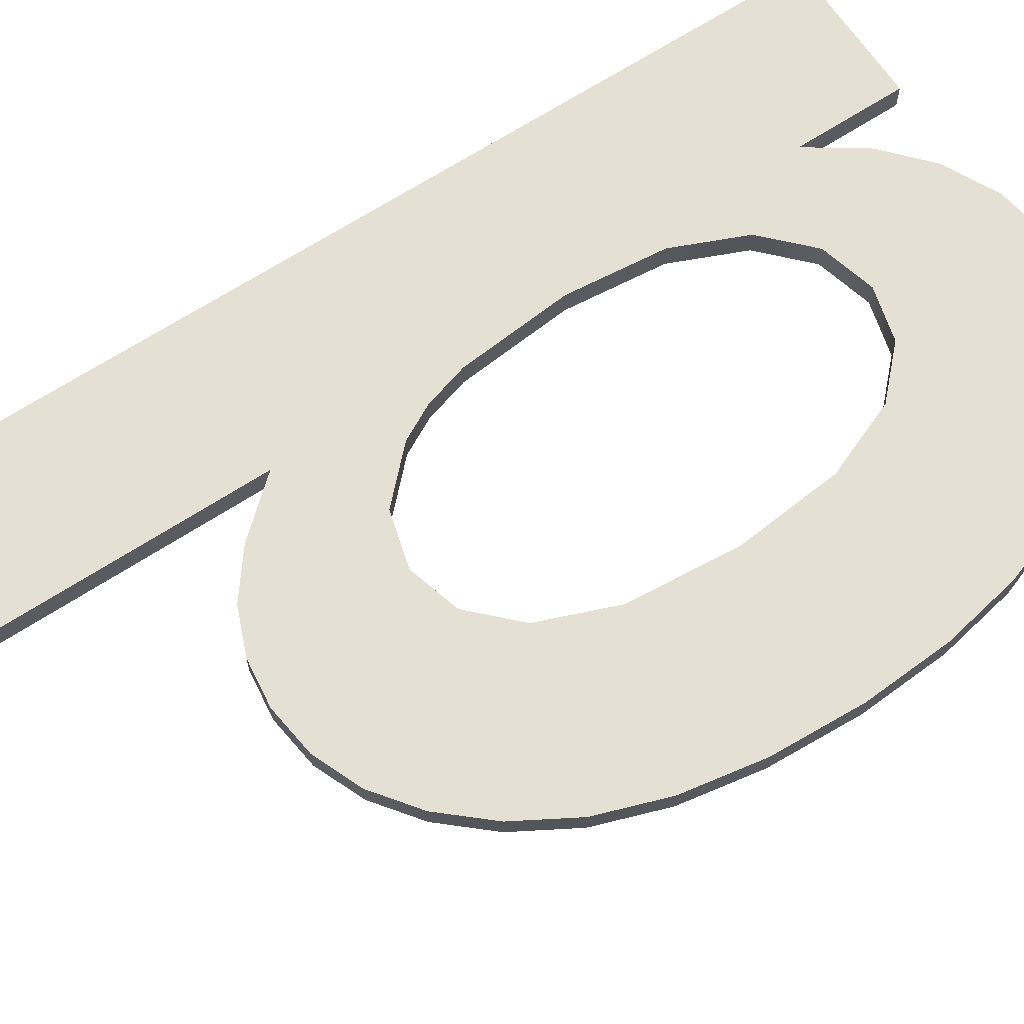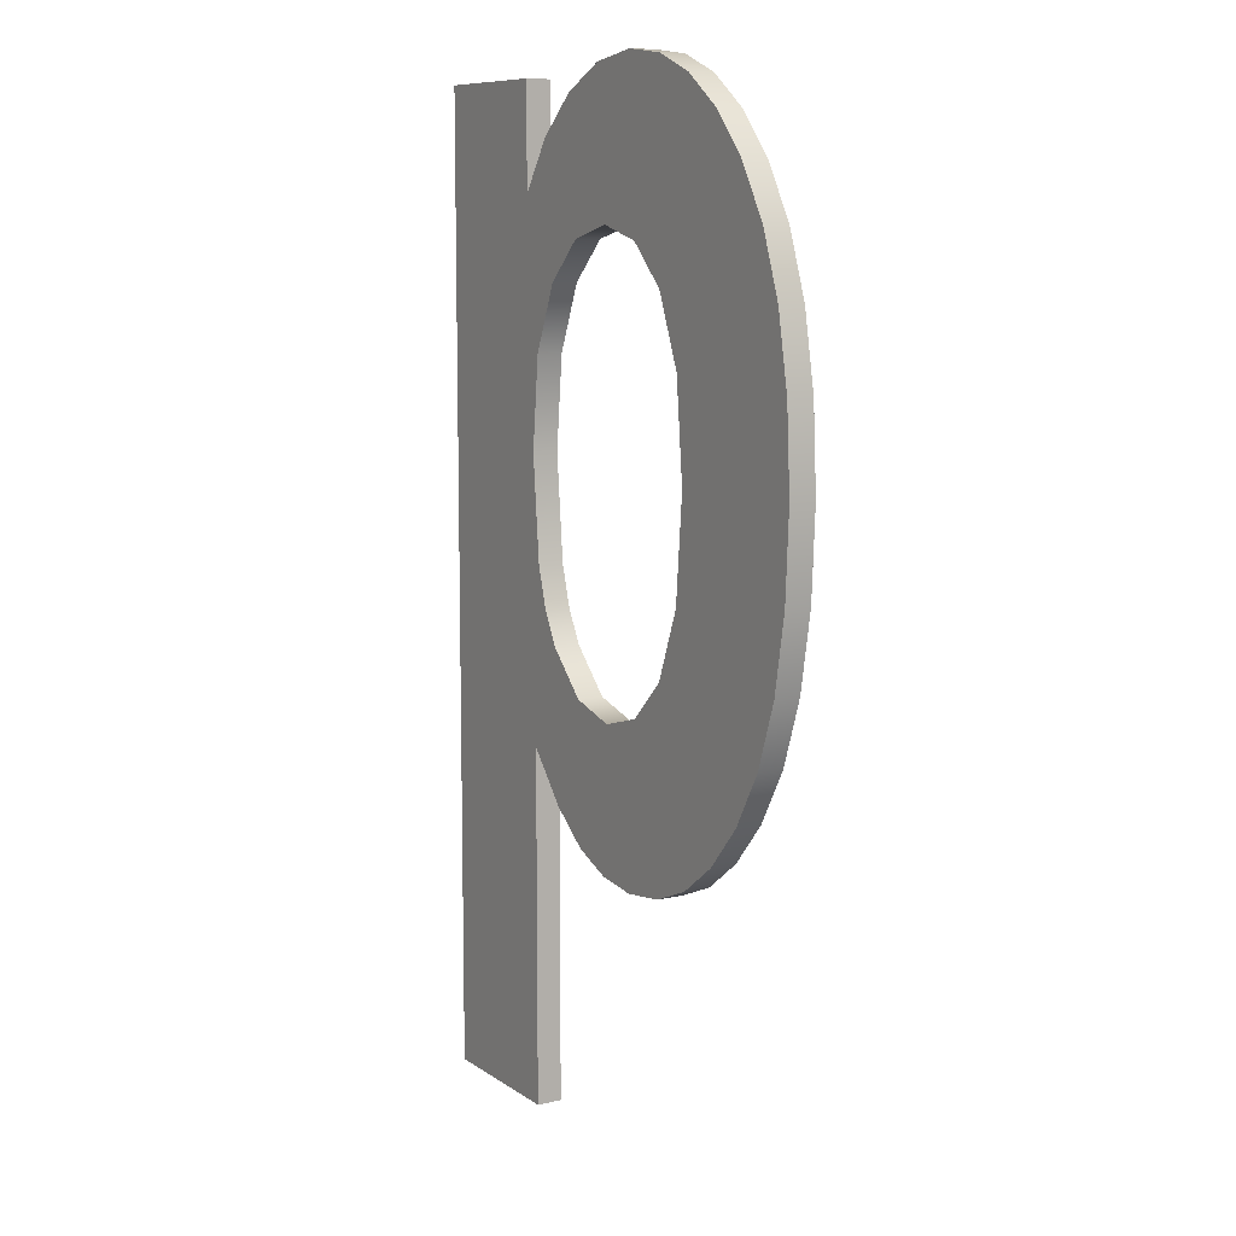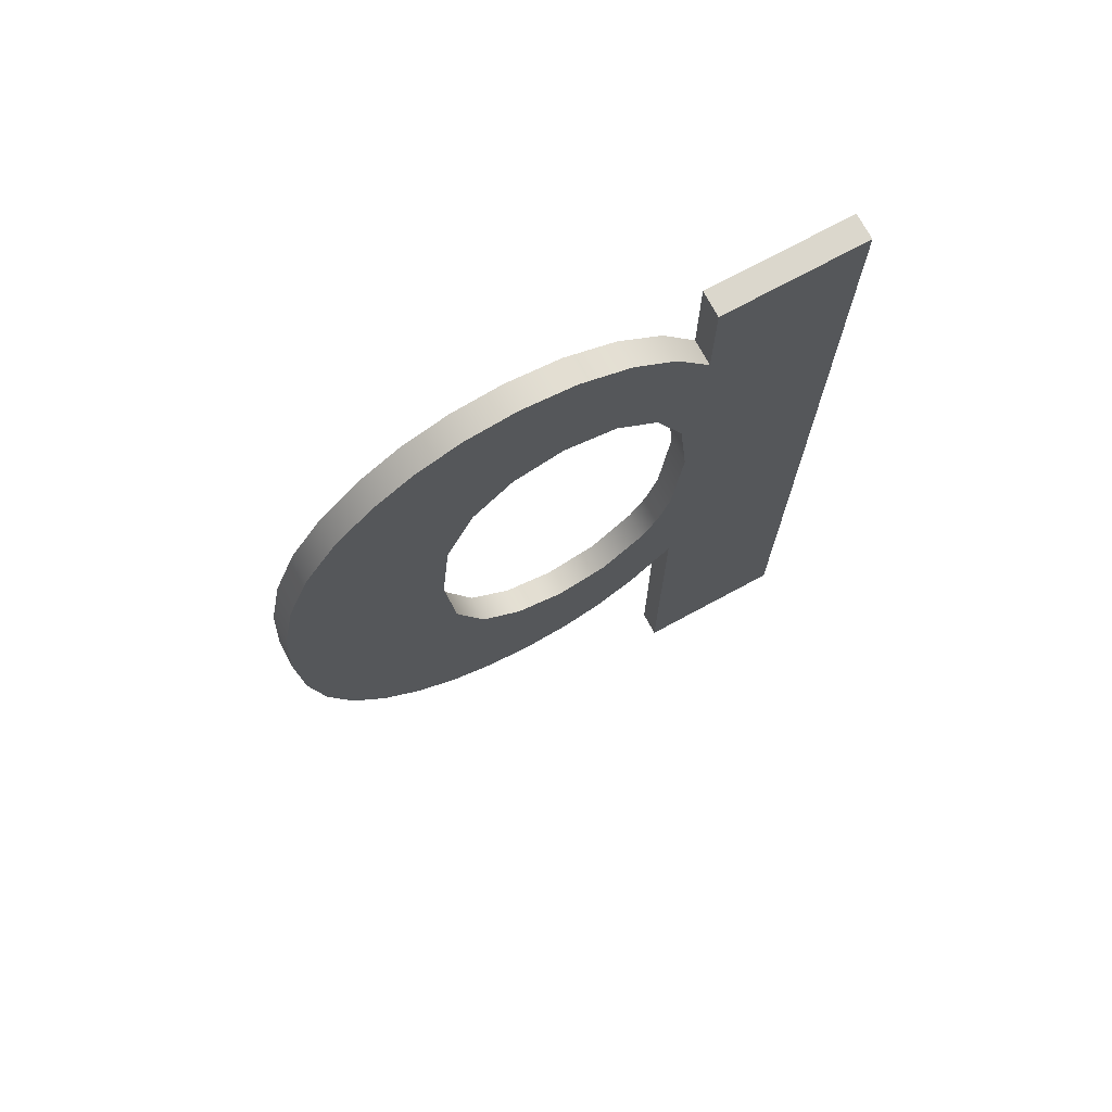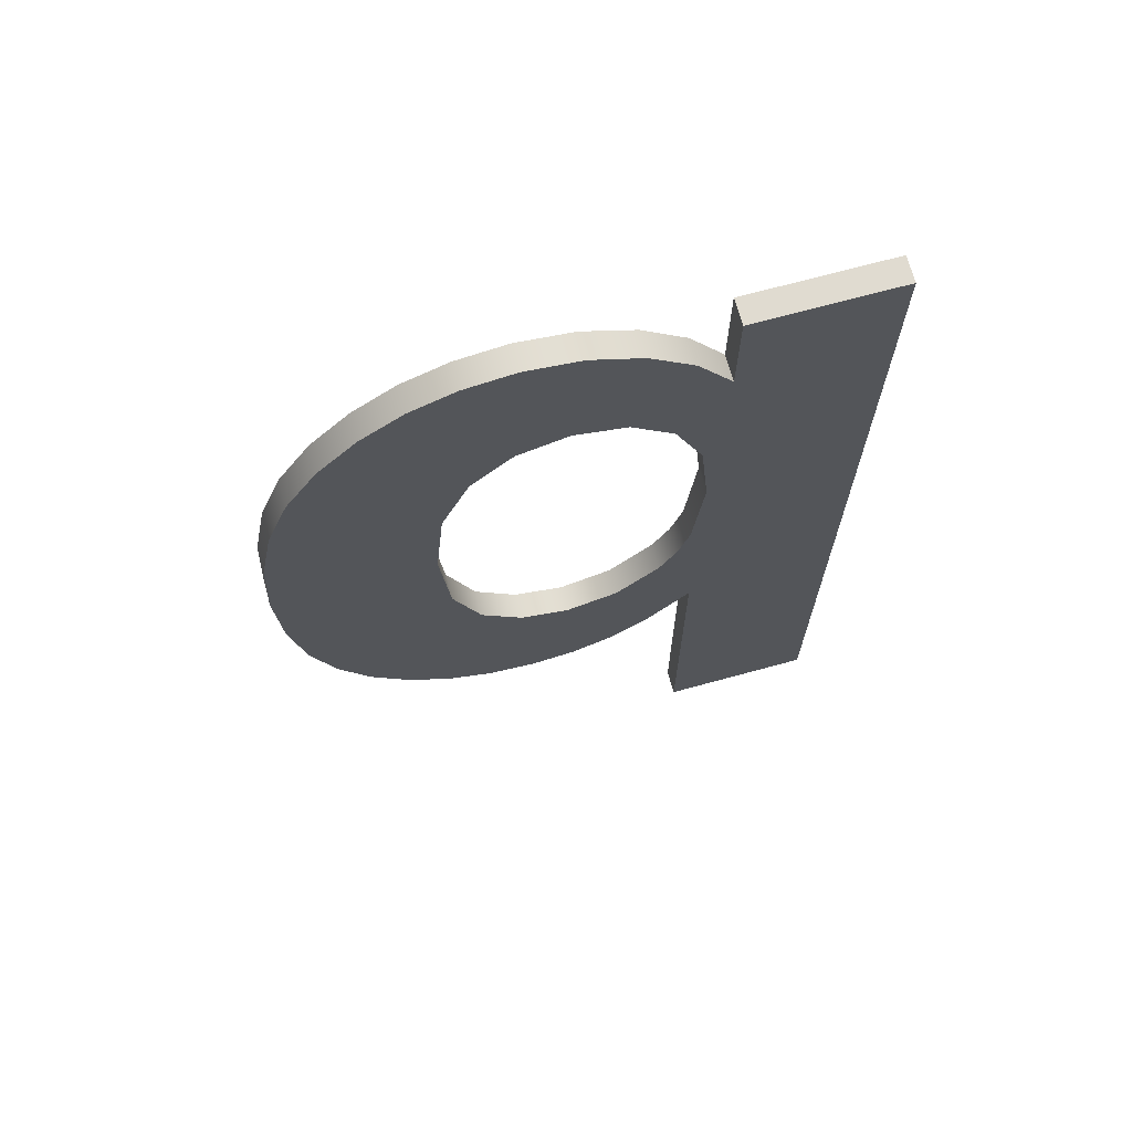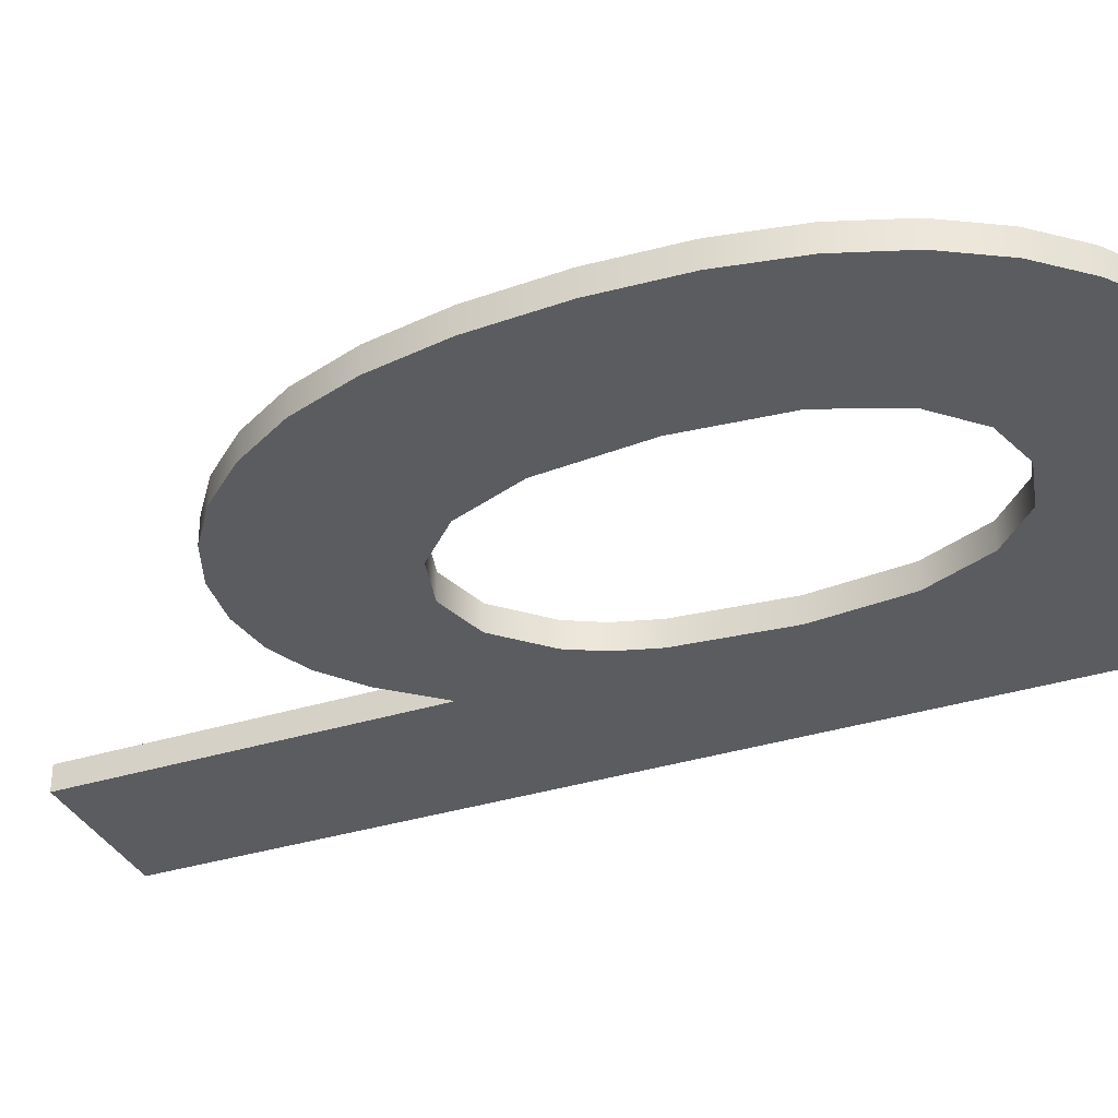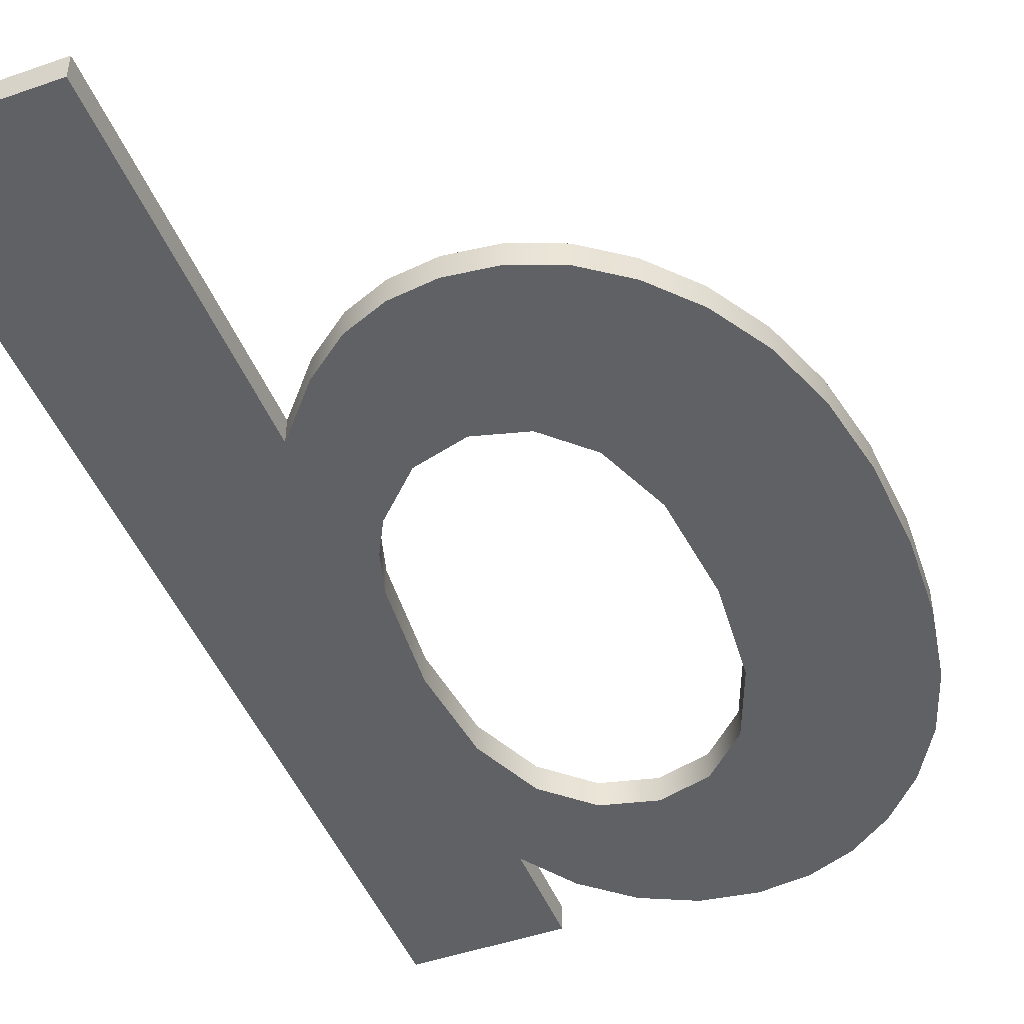
<metadata>
{"format":"obj","ext":"obj","renderer":"f3d","projection":"perspective","resolution":1024,"background":"white","views":[{"elev":65.7,"azim":56.6,"up":"+Z"},{"elev":9.3,"azim":58.9,"up":"+Y"},{"elev":73.4,"azim":151.6,"up":"+Y"},{"elev":69.9,"azim":164.7,"up":"+Y"},{"elev":-34.0,"azim":113.1,"up":"+Z"},{"elev":-47.2,"azim":21.5,"up":"+Z"}]}
</metadata>
<code>
o mesh21/mesh21-geometry#mesh21-geometry
v 0.1114 0.3367 0.3443
v 0.1114 0.3362 0.3443
v 0.1108 0.3367 0.3443
v 0.1114 0.3367 0.3444
v 0.1115 0.3325 0.3443
v 0.1114 0.3362 0.3444
v 0.1108 0.3325 0.3443
v 0.1115 0.3352 0.3443
v 0.1108 0.3367 0.3444
v 0.1116 0.3364 0.3444
v 0.1115 0.3325 0.3444
v 0.1116 0.3364 0.3443
v 0.1115 0.334 0.3443
v 0.1115 0.3352 0.3444
v 0.1108 0.3325 0.3444
v 0.1115 0.334 0.3444
v 0.1115 0.3356 0.3443
v 0.1115 0.3348 0.3443
v 0.1118 0.3366 0.3444
v 0.1115 0.3356 0.3444
v 0.1116 0.3359 0.3443
v 0.1117 0.3338 0.3443
v 0.1118 0.3366 0.3443
v 0.1116 0.3359 0.3444
v 0.1115 0.3348 0.3444
v 0.1116 0.3346 0.3443
v 0.1117 0.3338 0.3444
v 0.112 0.3367 0.3444
v 0.1118 0.3361 0.3444
v 0.1118 0.3361 0.3443
v 0.1116 0.3344 0.3443
v 0.1118 0.3337 0.3444
v 0.112 0.3367 0.3443
v 0.1116 0.3346 0.3444
v 0.1118 0.3343 0.3443
v 0.1118 0.3337 0.3443
v 0.1118 0.3343 0.3444
v 0.1122 0.3367 0.3444
v 0.112 0.3361 0.3444
v 0.1116 0.3344 0.3444
v 0.112 0.3361 0.3443
v 0.112 0.3336 0.3444
v 0.112 0.3342 0.3444
v 0.1122 0.3367 0.3443
v 0.112 0.3342 0.3443
v 0.112 0.3336 0.3443
v 0.1124 0.3367 0.3444
v 0.1122 0.3361 0.3444
v 0.1122 0.3361 0.3443
v 0.1122 0.3336 0.3444
v 0.1124 0.3367 0.3443
v 0.1122 0.3343 0.3444
v 0.1122 0.3336 0.3443
v 0.1126 0.3366 0.3444
v 0.1124 0.3359 0.3444
v 0.1124 0.3359 0.3443
v 0.1122 0.3343 0.3443
v 0.1124 0.3336 0.3444
v 0.1126 0.3366 0.3443
v 0.1124 0.3344 0.3444
v 0.1124 0.3336 0.3443
v 0.1128 0.3365 0.3444
v 0.1125 0.3356 0.3444
v 0.1125 0.3356 0.3443
v 0.1124 0.3344 0.3443
v 0.1126 0.3337 0.3444
v 0.1128 0.3365 0.3443
v 0.1128 0.3338 0.3444
v 0.1126 0.3352 0.3444
v 0.1126 0.3352 0.3443
v 0.1125 0.3347 0.3444
v 0.1126 0.3337 0.3443
v 0.1129 0.3363 0.3443
v 0.1128 0.3338 0.3443
v 0.1129 0.334 0.3444
v 0.1125 0.3347 0.3443
v 0.1129 0.3363 0.3444
v 0.1129 0.334 0.3443
v 0.1131 0.3361 0.3443
v 0.1131 0.3342 0.3443
v 0.1131 0.3342 0.3444
v 0.1131 0.3361 0.3444
v 0.1132 0.3358 0.3443
v 0.1132 0.3345 0.3443
v 0.1132 0.3345 0.3444
v 0.1132 0.3358 0.3444
v 0.1132 0.3355 0.3443
v 0.1132 0.3348 0.3443
v 0.1132 0.3348 0.3444
v 0.1132 0.3355 0.3444
v 0.1132 0.3352 0.3443
v 0.1132 0.3352 0.3444
f 1 2 3
f 4 2 1
f 5 3 2
f 3 4 1
f 2 4 6
f 3 5 7
f 5 2 8
f 4 3 9
f 4 9 6
f 10 2 6
f 11 7 5
f 7 9 3
f 12 8 2
f 5 8 13
f 9 11 6
f 2 10 12
f 14 10 6
f 7 11 15
f 5 16 11
f 9 7 15
f 8 12 17
f 13 8 18
f 16 5 13
f 11 9 15
f 6 11 14
f 19 12 10
f 10 14 20
f 14 11 16
f 17 12 21
f 20 8 17
f 14 18 8
f 13 18 22
f 22 16 13
f 12 19 23
f 10 24 19
f 8 20 14
f 10 20 24
f 14 16 25
f 21 12 23
f 24 17 21
f 17 24 20
f 18 14 25
f 22 18 26
f 16 22 27
f 28 23 19
f 19 24 29
f 25 16 27
f 21 23 30
f 21 29 24
f 25 26 18
f 22 26 31
f 22 32 27
f 23 28 33
f 19 29 28
f 25 27 34
f 30 23 33
f 29 21 30
f 26 25 34
f 34 31 26
f 22 31 35
f 32 22 36
f 37 27 32
f 38 33 28
f 28 29 39
f 34 27 40
f 30 33 41
f 30 39 29
f 31 34 40
f 31 37 35
f 22 35 36
f 36 42 32
f 40 27 37
f 37 32 43
f 33 38 44
f 28 39 38
f 41 33 44
f 39 30 41
f 37 31 40
f 43 35 37
f 36 35 45
f 42 36 46
f 43 32 42
f 47 44 38
f 38 39 48
f 41 44 49
f 41 48 39
f 35 43 45
f 36 45 46
f 46 50 42
f 43 42 50
f 44 47 51
f 38 48 47
f 49 44 51
f 48 41 49
f 52 45 43
f 46 45 53
f 50 46 53
f 43 50 52
f 54 51 47
f 47 48 55
f 49 51 56
f 49 55 48
f 45 52 57
f 53 45 57
f 53 58 50
f 52 50 58
f 51 54 59
f 47 55 54
f 56 51 59
f 55 49 56
f 60 57 52
f 53 57 61
f 58 53 61
f 52 58 60
f 62 59 54
f 54 55 63
f 56 59 64
f 64 55 56
f 57 60 65
f 61 57 65
f 61 66 58
f 60 58 66
f 59 62 67
f 54 68 62
f 55 64 63
f 54 63 69
f 64 59 70
f 71 65 60
f 61 65 72
f 66 61 72
f 60 66 71
f 62 73 67
f 74 59 67
f 54 66 68
f 62 68 75
f 70 63 64
f 63 70 69
f 54 69 66
f 70 59 72
f 65 71 76
f 72 65 76
f 72 68 66
f 71 66 69
f 73 62 77
f 78 67 73
f 72 59 74
f 74 67 78
f 74 75 68
f 62 75 77
f 76 69 70
f 72 76 70
f 69 76 71
f 68 72 74
f 77 79 73
f 78 73 80
f 75 74 78
f 77 75 81
f 79 77 82
f 80 73 79
f 81 78 80
f 78 81 75
f 77 81 82
f 82 83 79
f 80 79 84
f 80 85 81
f 82 81 85
f 83 82 86
f 84 79 83
f 85 80 84
f 82 85 86
f 86 87 83
f 84 83 88
f 84 89 85
f 86 85 89
f 87 86 90
f 88 83 87
f 89 84 88
f 86 89 90
f 90 91 87
f 88 87 91
f 88 92 89
f 90 89 92
f 91 90 92
f 92 88 91
f 3 2 1
f 1 2 4
f 2 3 5
f 1 4 3
f 6 4 2
f 7 5 3
f 8 2 5
f 9 3 4
f 6 9 4
f 6 2 10
f 5 7 11
f 3 9 7
f 2 8 12
f 13 8 5
f 6 11 9
f 12 10 2
f 6 10 14
f 15 11 7
f 11 16 5
f 15 7 9
f 17 12 8
f 18 8 13
f 13 5 16
f 15 9 11
f 14 11 6
f 10 12 19
f 20 14 10
f 16 11 14
f 21 12 17
f 17 8 20
f 8 18 14
f 22 18 13
f 13 16 22
f 23 19 12
f 19 24 10
f 14 20 8
f 24 20 10
f 25 16 14
f 23 12 21
f 21 17 24
f 20 24 17
f 25 14 18
f 26 18 22
f 27 22 16
f 19 23 28
f 29 24 19
f 27 16 25
f 30 23 21
f 24 29 21
f 18 26 25
f 31 26 22
f 27 32 22
f 33 28 23
f 28 29 19
f 34 27 25
f 33 23 30
f 30 21 29
f 34 25 26
f 26 31 34
f 35 31 22
f 36 22 32
f 32 27 37
f 28 33 38
f 39 29 28
f 40 27 34
f 41 33 30
f 29 39 30
f 40 34 31
f 35 37 31
f 36 35 22
f 32 42 36
f 37 27 40
f 43 32 37
f 44 38 33
f 38 39 28
f 44 33 41
f 41 30 39
f 40 31 37
f 37 35 43
f 45 35 36
f 46 36 42
f 42 32 43
f 38 44 47
f 48 39 38
f 49 44 41
f 39 48 41
f 45 43 35
f 46 45 36
f 42 50 46
f 50 42 43
f 51 47 44
f 47 48 38
f 51 44 49
f 49 41 48
f 43 45 52
f 53 45 46
f 53 46 50
f 52 50 43
f 47 51 54
f 55 48 47
f 56 51 49
f 48 55 49
f 57 52 45
f 57 45 53
f 50 58 53
f 58 50 52
f 59 54 51
f 54 55 47
f 59 51 56
f 56 49 55
f 52 57 60
f 61 57 53
f 61 53 58
f 60 58 52
f 54 59 62
f 63 55 54
f 64 59 56
f 56 55 64
f 65 60 57
f 65 57 61
f 58 66 61
f 66 58 60
f 67 62 59
f 62 68 54
f 63 64 55
f 69 63 54
f 70 59 64
f 60 65 71
f 72 65 61
f 72 61 66
f 71 66 60
f 67 73 62
f 67 59 74
f 68 66 54
f 75 68 62
f 64 63 70
f 69 70 63
f 66 69 54
f 72 59 70
f 76 71 65
f 76 65 72
f 66 68 72
f 69 66 71
f 77 62 73
f 73 67 78
f 74 59 72
f 78 67 74
f 68 75 74
f 77 75 62
f 70 69 76
f 70 76 72
f 71 76 69
f 74 72 68
f 73 79 77
f 80 73 78
f 78 74 75
f 81 75 77
f 82 77 79
f 79 73 80
f 80 78 81
f 75 81 78
f 82 81 77
f 79 83 82
f 84 79 80
f 81 85 80
f 85 81 82
f 86 82 83
f 83 79 84
f 84 80 85
f 86 85 82
f 83 87 86
f 88 83 84
f 85 89 84
f 89 85 86
f 90 86 87
f 87 83 88
f 88 84 89
f 90 89 86
f 87 91 90
f 91 87 88
f 89 92 88
f 92 89 90
f 92 90 91
f 91 88 92

</code>
